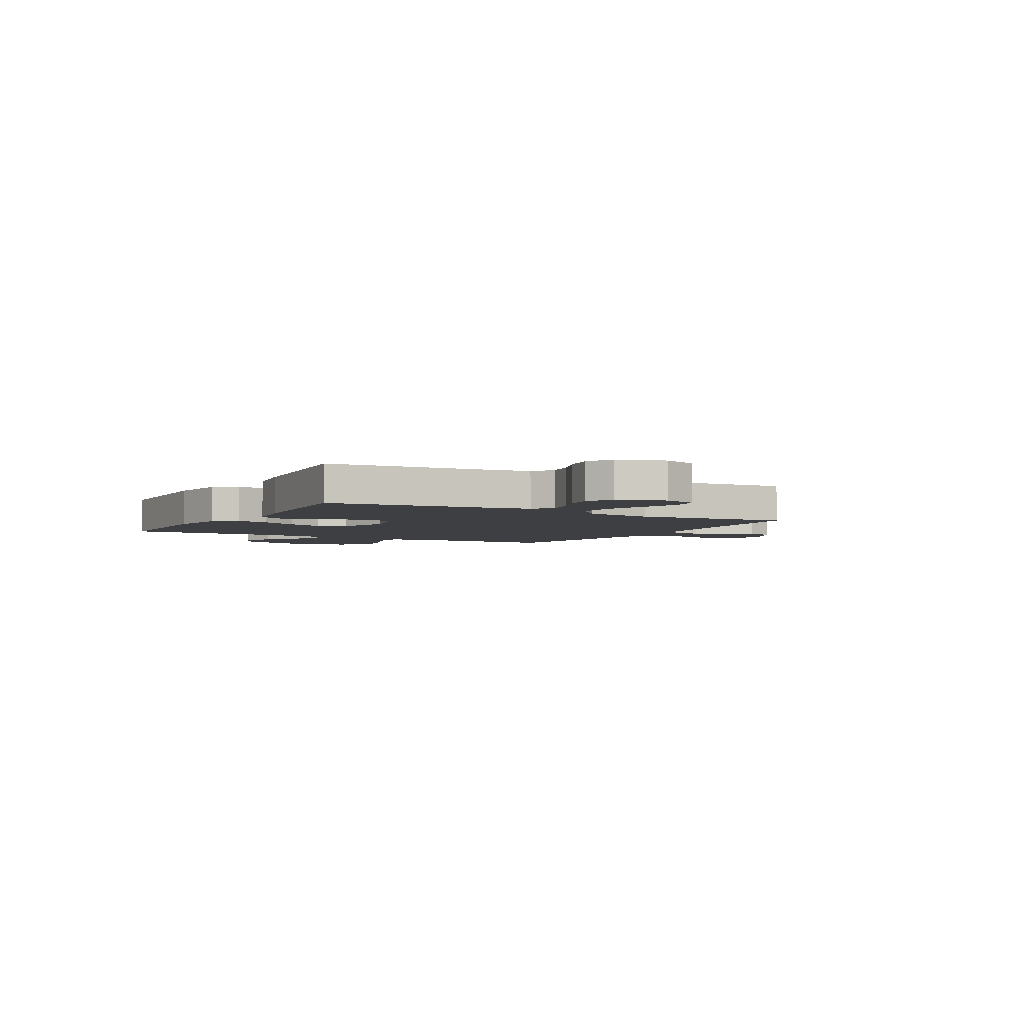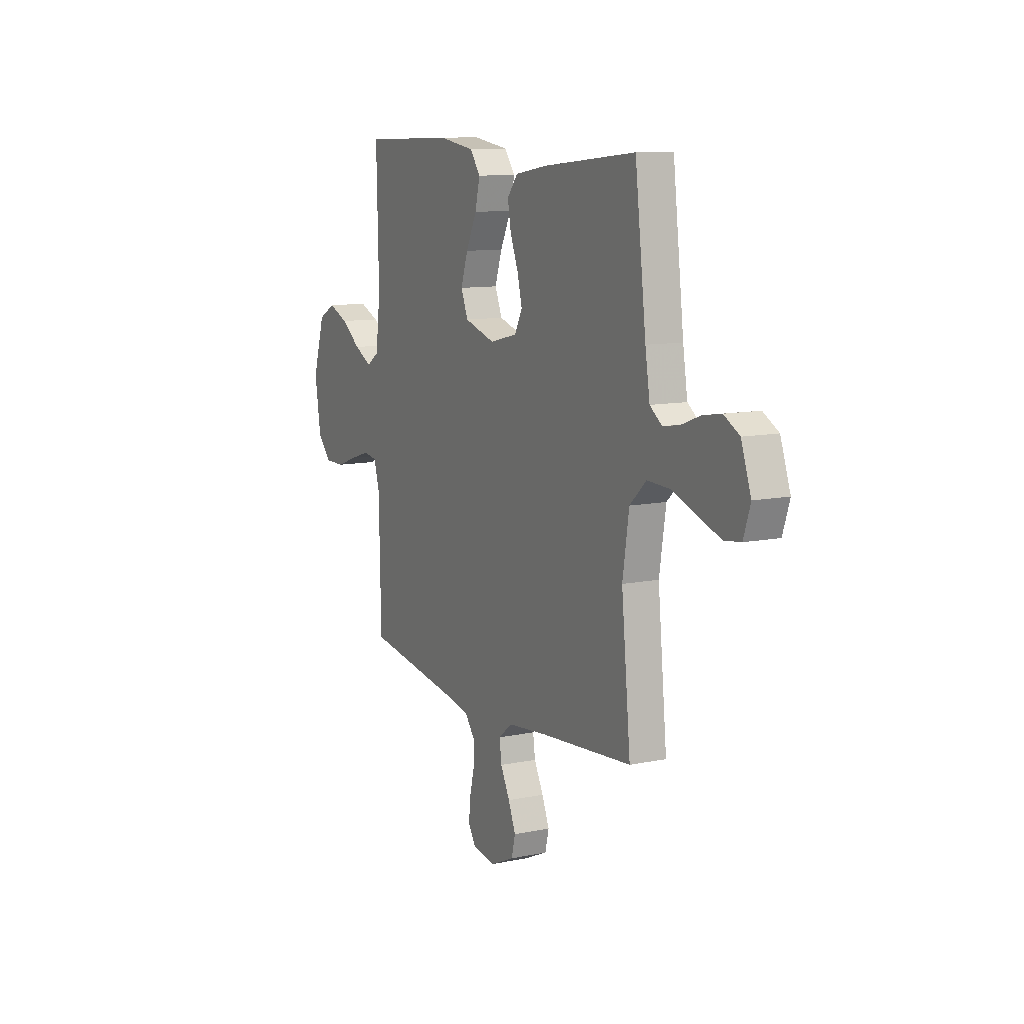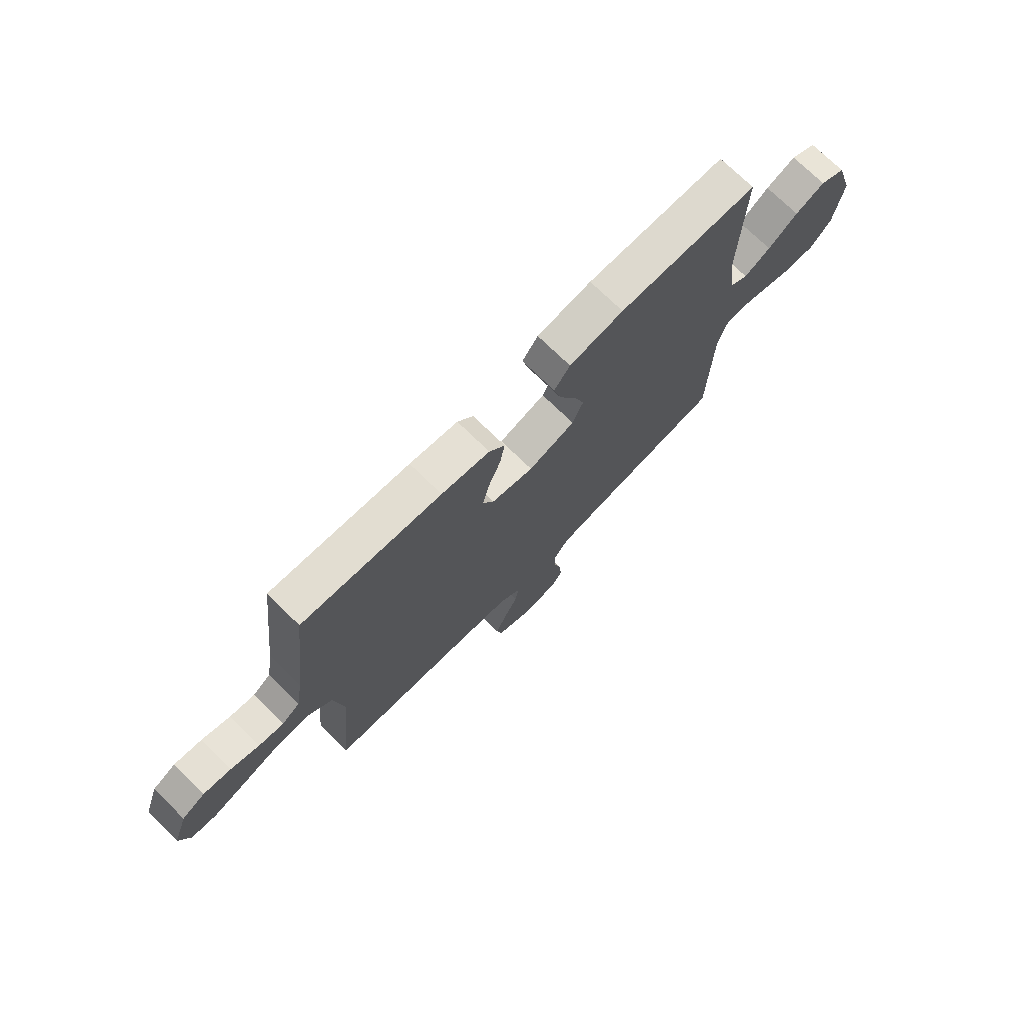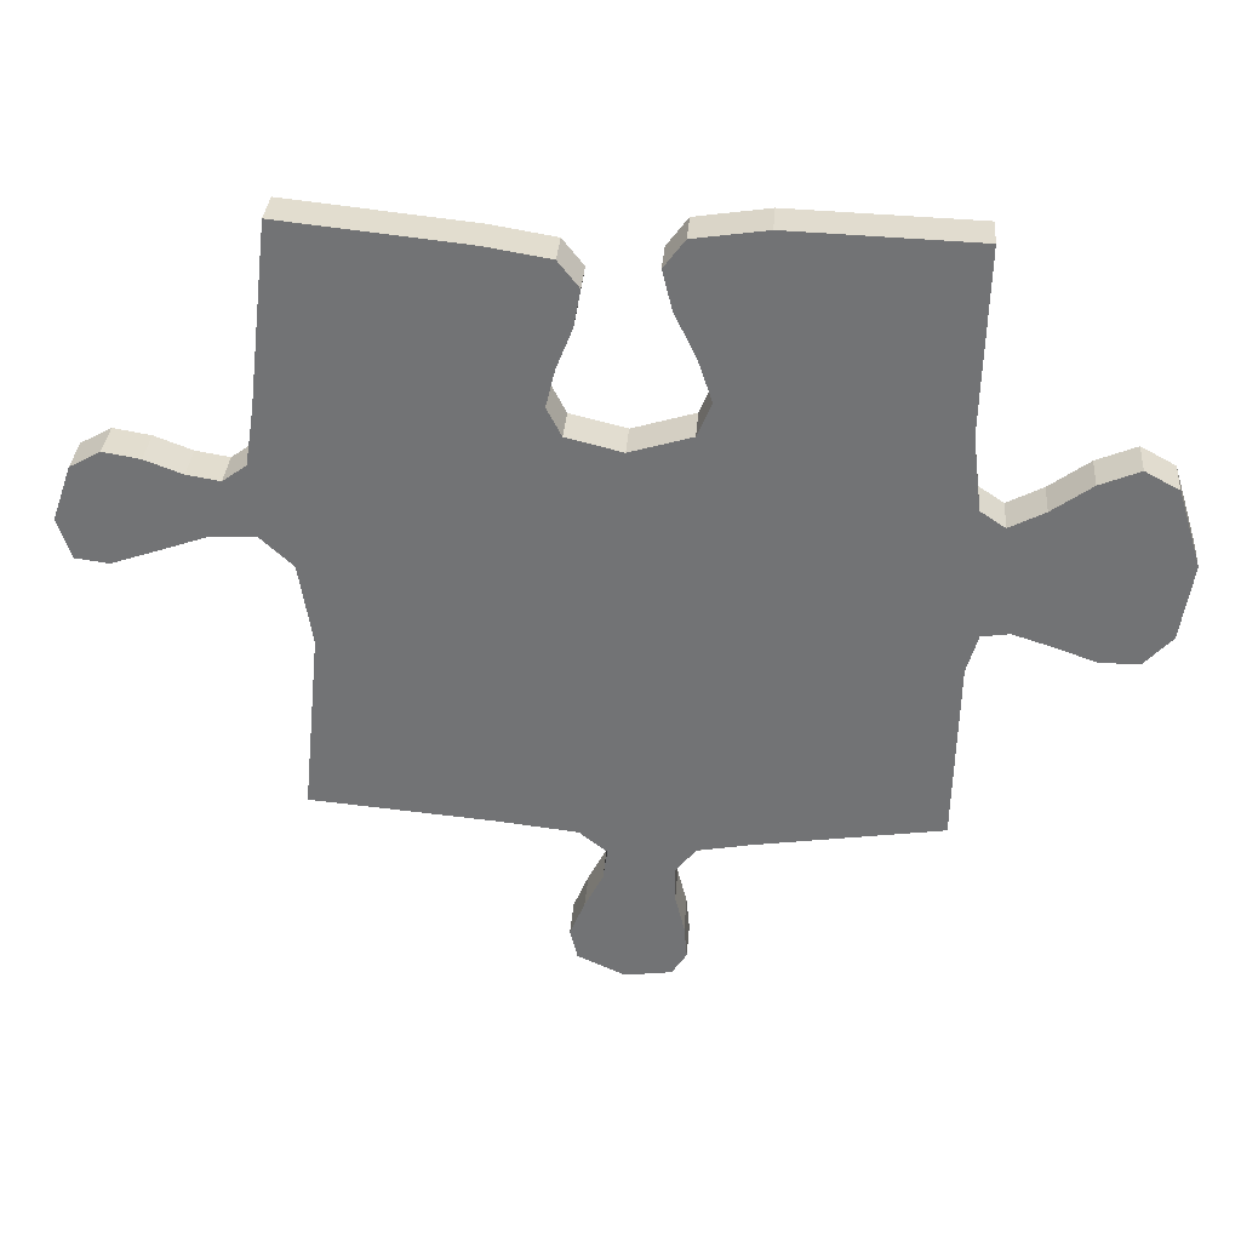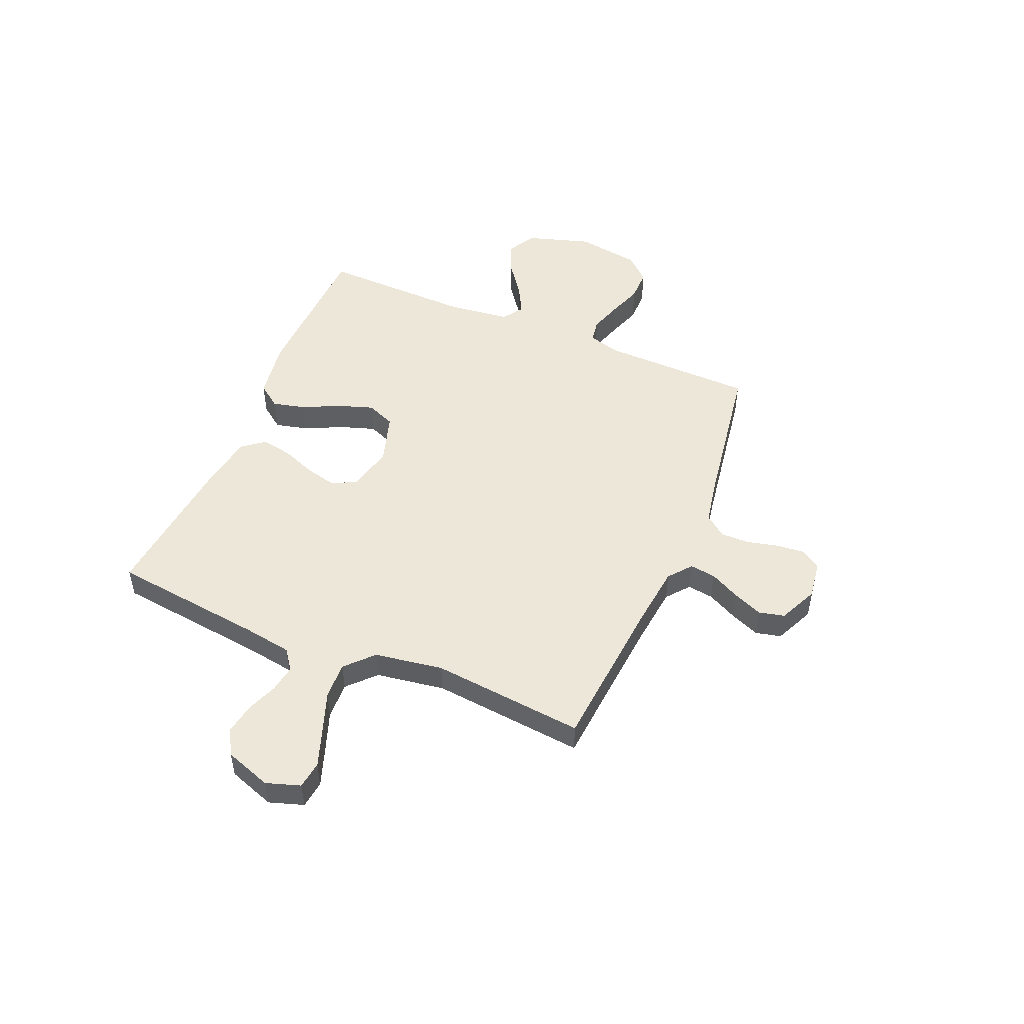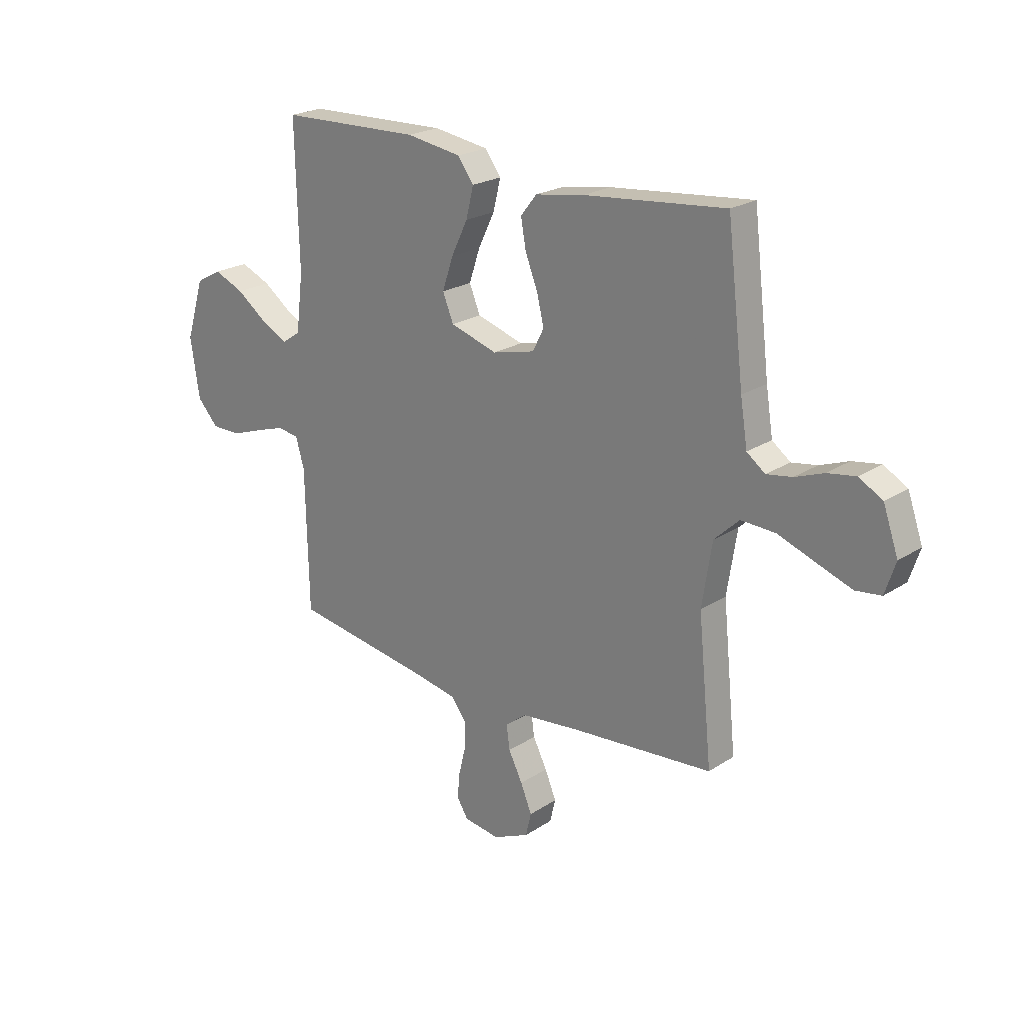
<metadata>
{"format":"obj","ext":"obj","renderer":"f3d","projection":"perspective","resolution":1024,"background":"white","views":[{"elev":-3.9,"azim":60.6,"up":"+Y"},{"elev":10.6,"azim":62.6,"up":"+Z"},{"elev":73.3,"azim":134.4,"up":"+Z"},{"elev":33.7,"azim":-175.5,"up":"+Z"},{"elev":49.7,"azim":112.9,"up":"+Y"},{"elev":22.4,"azim":41.9,"up":"+Z"}]}
</metadata>
<code>
v -0.5 0.07 -0.5
v -0.506 0.07 -0.2
v -0.524 0.07 -0.137
v -0.569 0.07 -0.13
v -0.632 0.07 -0.15
v -0.7 0.07 -0.174
v -0.763 0.07 -0.174
v -0.808 0.07 -0.125
v -0.827 0.07 0
v -0.788 0.07 0.126
v -0.733 0.07 0.156
v -0.669 0.07 0.129
v -0.605 0.07 0.082
v -0.548 0.07 0.052
v -0.508 0.07 0.079
v -0.493 0.07 0.2
v -0.5 0.07 0.5
v -0.2 0.07 0.509
v -0.083 0.07 0.491
v -0.049 0.07 0.445
v -0.065 0.07 0.38
v -0.1 0.07 0.308
v -0.123 0.07 0.239
v -0.1 0.07 0.183
v 0 0.07 0.152
v 0.09 0.07 0.174
v 0.114 0.07 0.221
v 0.099 0.07 0.283
v 0.073 0.07 0.349
v 0.062 0.07 0.41
v 0.096 0.07 0.453
v 0.2 0.07 0.47
v 0.5 0.07 0.5
v 0.536 0.07 0.2
v 0.551 0.07 0.106
v 0.59 0.07 0.077
v 0.644 0.07 0.086
v 0.705 0.07 0.109
v 0.765 0.07 0.119
v 0.815 0.07 0.091
v 0.847 0.07 0
v 0.825 0.07 -0.067
v 0.771 0.07 -0.074
v 0.697 0.07 -0.048
v 0.617 0.07 -0.019
v 0.544 0.07 -0.016
v 0.491 0.07 -0.066
v 0.47 0.07 -0.2
v 0.5 0.07 -0.5
v 0.2 0.07 -0.525
v 0.073 0.07 -0.539
v 0.028 0.07 -0.575
v 0.035 0.07 -0.626
v 0.065 0.07 -0.685
v 0.089 0.07 -0.743
v 0.077 0.07 -0.793
v 0 0.07 -0.828
v -0.076 0.07 -0.817
v -0.1 0.07 -0.779
v -0.095 0.07 -0.724
v -0.08 0.07 -0.663
v -0.079 0.07 -0.606
v -0.112 0.07 -0.564
v -0.2 0.07 -0.547
v -0.5 0 -0.5
v -0.506 0 -0.2
v -0.524 0 -0.137
v -0.569 0 -0.13
v -0.632 0 -0.15
v -0.7 0 -0.174
v -0.763 0 -0.174
v -0.808 0 -0.125
v -0.827 0 0
v -0.788 0 0.126
v -0.733 0 0.156
v -0.669 0 0.129
v -0.605 0 0.082
v -0.548 0 0.052
v -0.508 0 0.079
v -0.493 0 0.2
v -0.5 0 0.5
v -0.2 0 0.509
v -0.083 0 0.491
v -0.049 0 0.445
v -0.065 0 0.38
v -0.1 0 0.308
v -0.123 0 0.239
v -0.1 0 0.183
v 0 0 0.152
v 0.09 0 0.174
v 0.114 0 0.221
v 0.099 0 0.283
v 0.073 0 0.349
v 0.062 0 0.41
v 0.096 0 0.453
v 0.2 0 0.47
v 0.5 0 0.5
v 0.536 0 0.2
v 0.551 0 0.106
v 0.59 0 0.077
v 0.644 0 0.086
v 0.705 0 0.109
v 0.765 0 0.119
v 0.815 0 0.091
v 0.847 0 0
v 0.825 0 -0.067
v 0.771 0 -0.074
v 0.697 0 -0.048
v 0.617 0 -0.019
v 0.544 0 -0.016
v 0.491 0 -0.066
v 0.47 0 -0.2
v 0.5 0 -0.5
v 0.2 0 -0.525
v 0.073 0 -0.539
v 0.028 0 -0.575
v 0.035 0 -0.626
v 0.065 0 -0.685
v 0.089 0 -0.743
v 0.077 0 -0.793
v 0 0 -0.828
v -0.076 0 -0.817
v -0.1 0 -0.779
v -0.095 0 -0.724
v -0.08 0 -0.663
v -0.079 0 -0.606
v -0.112 0 -0.564
v -0.2 0 -0.547
f 59 60 61
f 58 59 61
f 57 58 61
f 56 57 61
f 55 56 61
f 54 55 61
f 53 54 61
f 52 53 61 62
f 51 52 62 63
f 48 49 50
f 47 48 50 51
f 43 44 45
f 42 43 45
f 41 42 45
f 40 41 45
f 39 40 45
f 38 39 45
f 37 38 45
f 36 37 45 46
f 35 36 46 47
f 32 33 34
f 31 32 34
f 30 31 34
f 29 30 34
f 28 29 34
f 34 35 47
f 28 34 47
f 27 28 47
f 20 21 22
f 19 20 22
f 18 19 22
f 17 18 22
f 16 17 22
f 15 16 22 23
f 14 15 23 24
f 11 12 13
f 10 11 13
f 9 10 13
f 8 9 13
f 7 8 13
f 6 7 13
f 5 6 13
f 4 5 13 14
f 14 24 25
f 4 14 25
f 3 4 25
f 64 1 2
f 51 63 64
f 47 51 64
f 27 47 64
f 26 27 64
f 25 26 64
f 3 25 64
f 2 3 64
f 125 124 123
f 125 123 122
f 125 122 121
f 125 121 120
f 125 120 119
f 125 119 118
f 125 118 117
f 126 125 117 116
f 127 126 116 115
f 114 113 112
f 115 114 112 111
f 109 108 107
f 109 107 106
f 109 106 105
f 109 105 104
f 109 104 103
f 109 103 102
f 109 102 101
f 110 109 101 100
f 111 110 100 99
f 98 97 96
f 98 96 95
f 98 95 94
f 98 94 93
f 98 93 92
f 111 99 98
f 111 98 92
f 111 92 91
f 86 85 84
f 86 84 83
f 86 83 82
f 86 82 81
f 86 81 80
f 87 86 80 79
f 88 87 79 78
f 77 76 75
f 77 75 74
f 77 74 73
f 77 73 72
f 77 72 71
f 77 71 70
f 77 70 69
f 78 77 69 68
f 89 88 78
f 89 78 68
f 89 68 67
f 66 65 128
f 128 127 115
f 128 115 111
f 128 111 91
f 128 91 90
f 128 90 89
f 128 89 67
f 128 67 66
f 1 65 66 2
f 2 66 67 3
f 3 67 68 4
f 4 68 69 5
f 5 69 70 6
f 6 70 71 7
f 7 71 72 8
f 8 72 73 9
f 9 73 74 10
f 10 74 75 11
f 11 75 76 12
f 12 76 77 13
f 13 77 78 14
f 14 78 79 15
f 15 79 80 16
f 16 80 81 17
f 17 81 82 18
f 18 82 83 19
f 19 83 84 20
f 20 84 85 21
f 21 85 86 22
f 22 86 87 23
f 23 87 88 24
f 24 88 89 25
f 25 89 90 26
f 26 90 91 27
f 27 91 92 28
f 28 92 93 29
f 29 93 94 30
f 30 94 95 31
f 31 95 96 32
f 32 96 97 33
f 33 97 98 34
f 34 98 99 35
f 35 99 100 36
f 36 100 101 37
f 37 101 102 38
f 38 102 103 39
f 39 103 104 40
f 40 104 105 41
f 41 105 106 42
f 42 106 107 43
f 43 107 108 44
f 44 108 109 45
f 45 109 110 46
f 46 110 111 47
f 47 111 112 48
f 48 112 113 49
f 49 113 114 50
f 50 114 115 51
f 51 115 116 52
f 52 116 117 53
f 53 117 118 54
f 54 118 119 55
f 55 119 120 56
f 56 120 121 57
f 57 121 122 58
f 58 122 123 59
f 59 123 124 60
f 60 124 125 61
f 61 125 126 62
f 62 126 127 63
f 63 127 128 64
f 64 128 65 1

</code>
